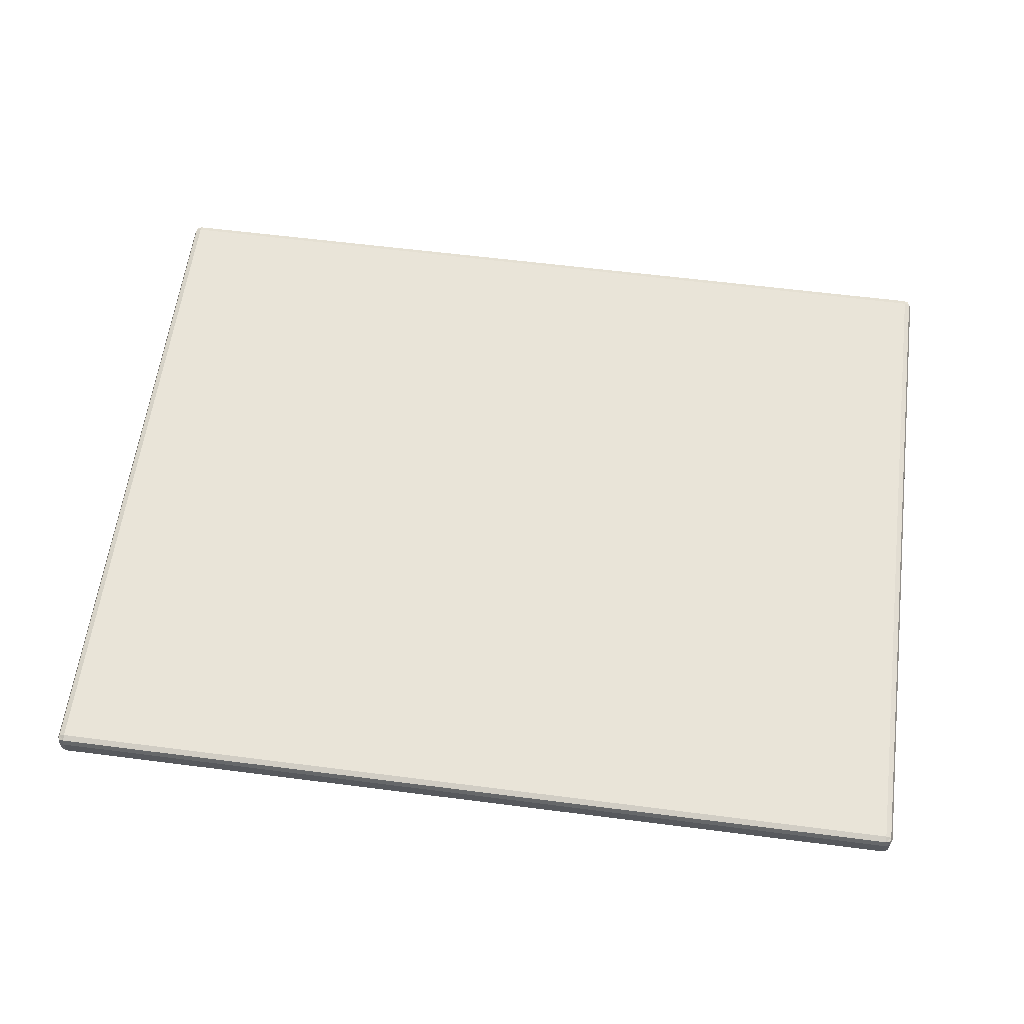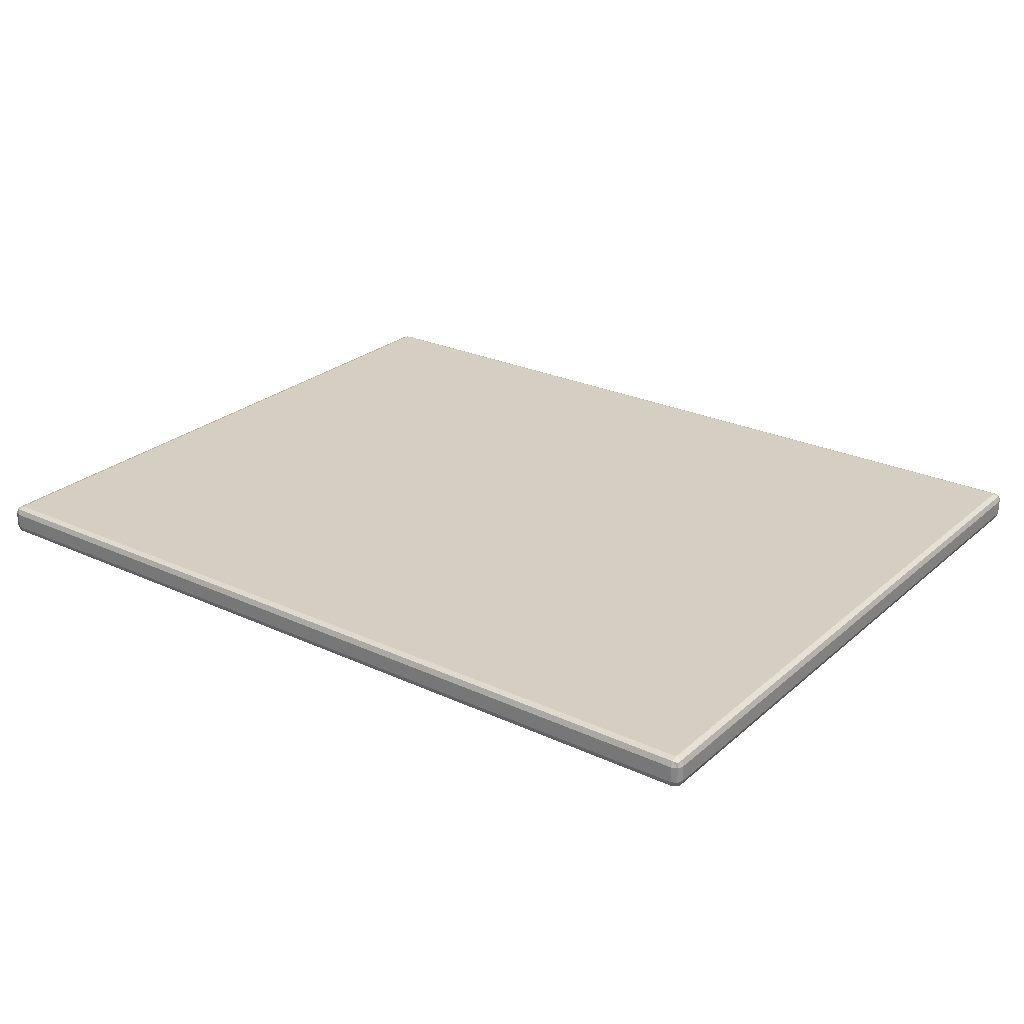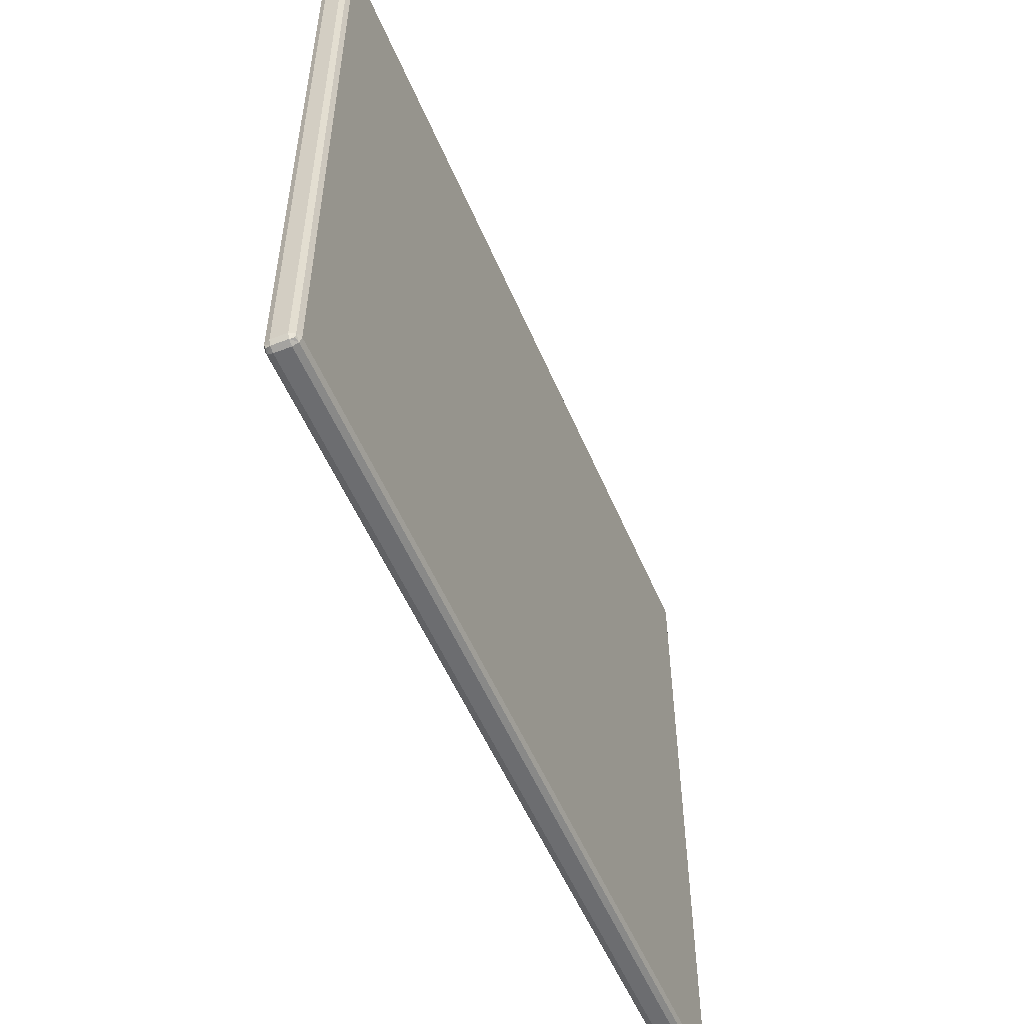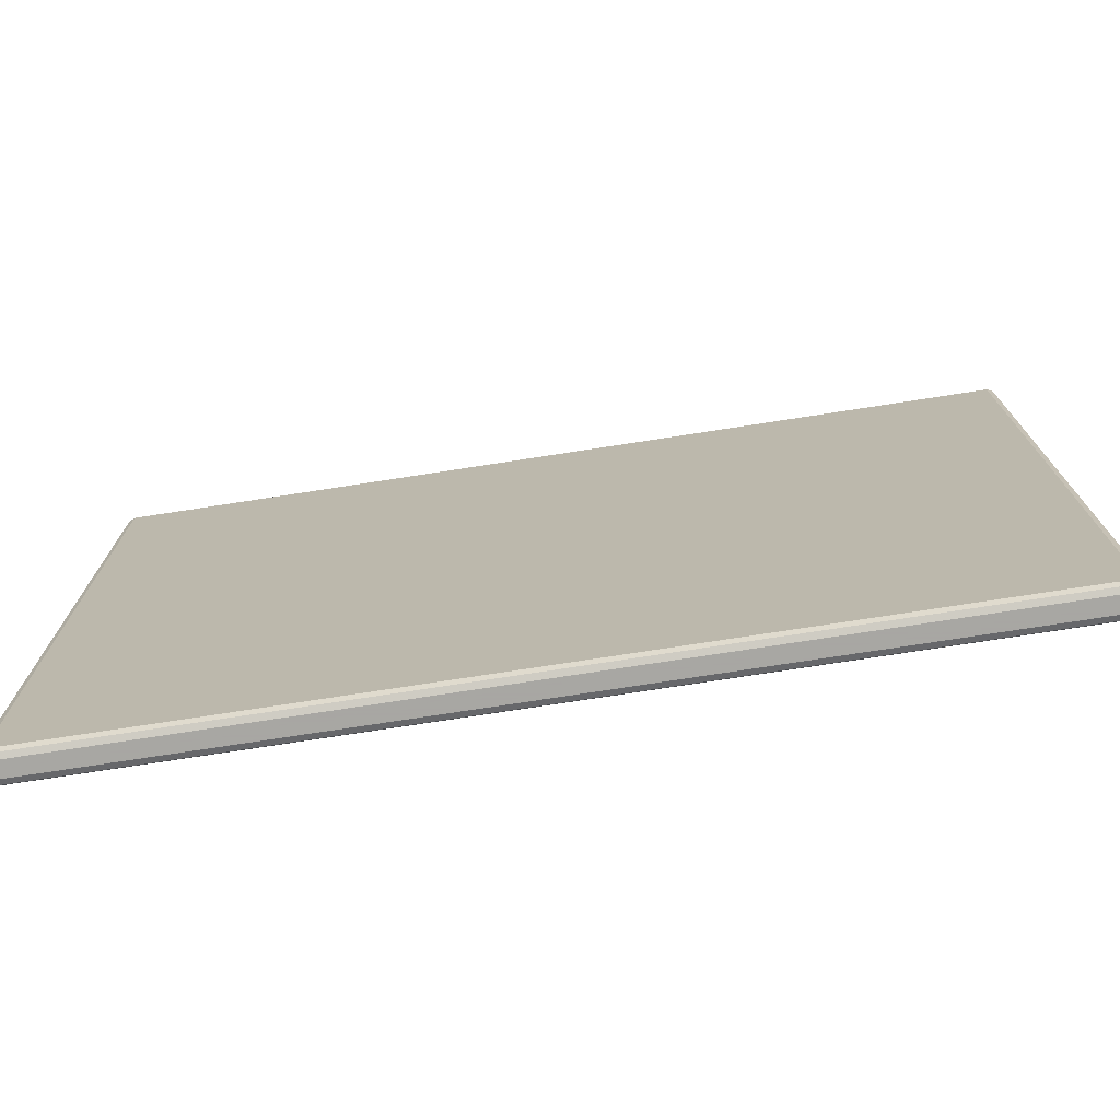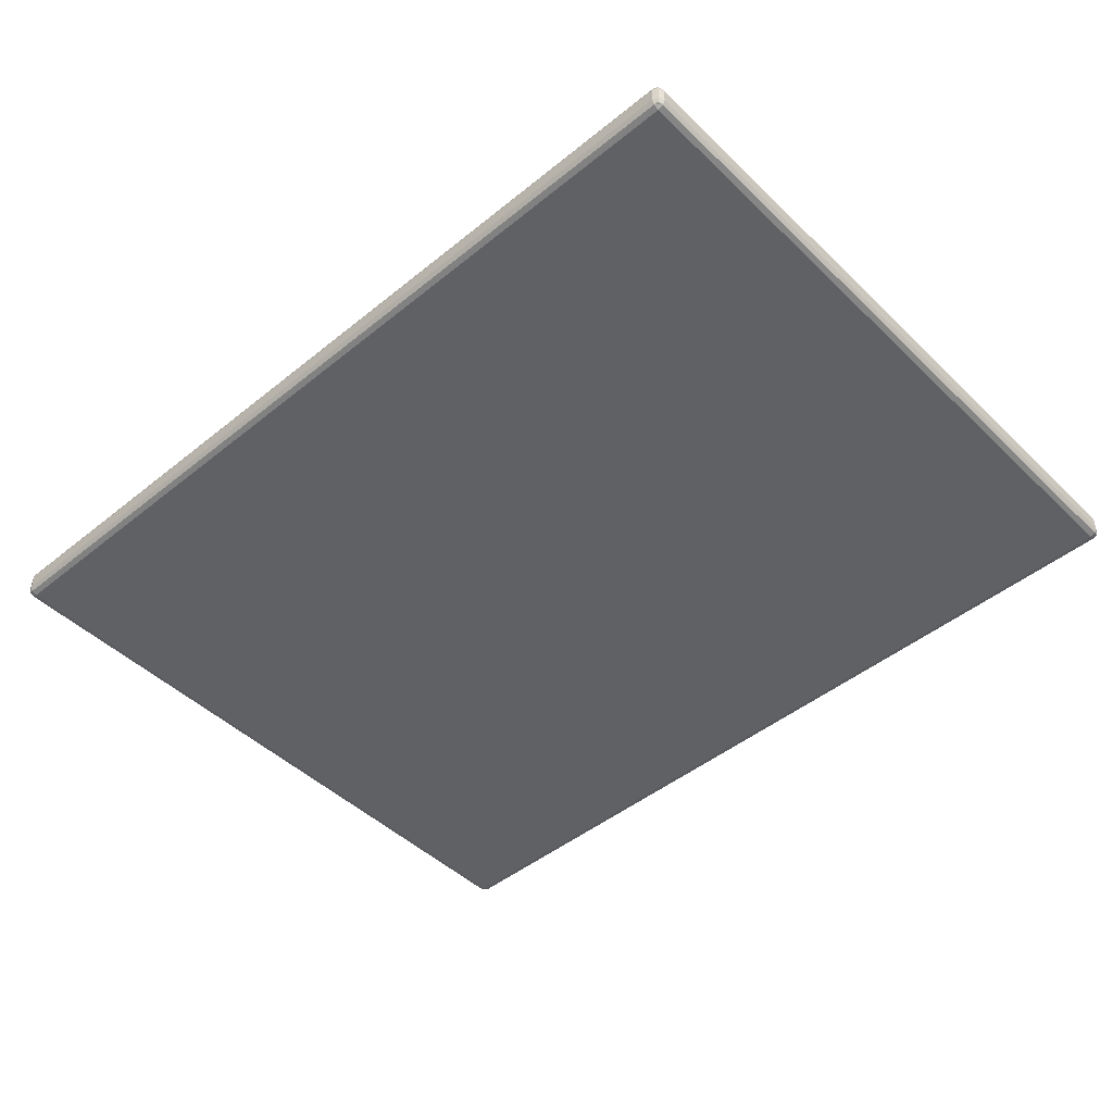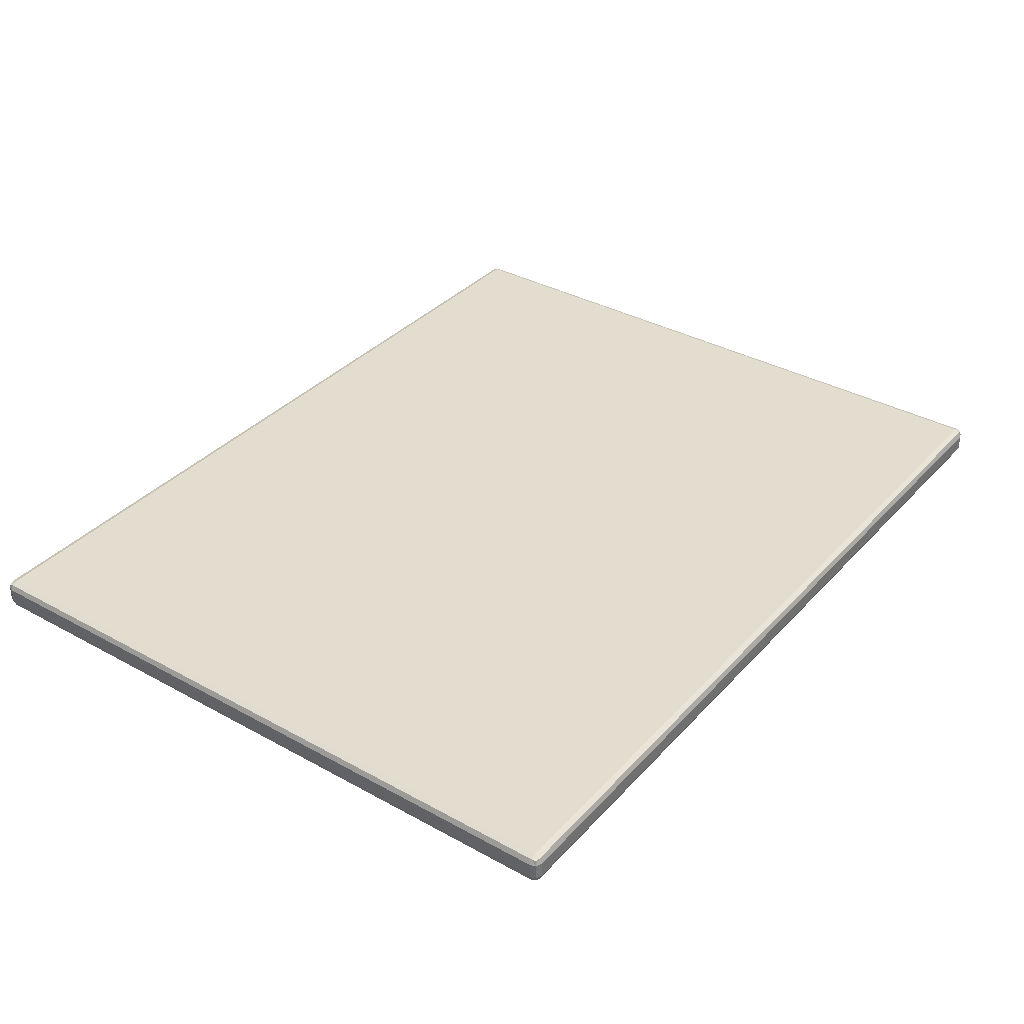
<metadata>
{"format":"obj","ext":"obj","renderer":"f3d","projection":"perspective","resolution":1024,"background":"white","views":[{"elev":59.8,"azim":-172.5,"up":"+Z"},{"elev":25.6,"azim":-143.5,"up":"+Z"},{"elev":-54.0,"azim":-67.3,"up":"+Y"},{"elev":-74.4,"azim":8.8,"up":"+Y"},{"elev":-46.6,"azim":-137.4,"up":"+Z"},{"elev":35.5,"azim":126.1,"up":"+Z"}]}
</metadata>
<code>
v -134.6 -3.321 -34.91
v -132.9 -4.009 -34.91
v -132.9 -3.321 -33.25
v -132.9 -1.66 -32.56
v -134.6 -1.66 -33.25
v -135.3 -1.66 -34.91
v 134.6 -3.321 -34.91
v 135.3 -1.66 -34.91
v 134.6 -1.66 -33.25
v 132.9 -1.66 -32.56
v 132.9 -3.321 -33.25
v 132.9 -4.009 -34.91
v -134.6 209.5 -34.91
v -135.3 207.9 -34.91
v -134.6 207.9 -33.25
v -132.9 207.9 -32.56
v -132.9 209.5 -33.25
v -132.9 210.2 -34.91
v 134.6 209.5 -34.91
v 132.9 210.2 -34.91
v 132.9 209.5 -33.25
v 132.9 207.9 -32.56
v 134.6 207.9 -33.25
v 135.3 207.9 -34.91
v -134.6 207.9 -41.27
v -135.3 207.9 -39.61
v -134.6 209.5 -39.61
v -132.9 210.2 -39.61
v -132.9 209.5 -41.27
v -132.9 207.9 -41.96
v 134.6 207.9 -41.27
v 132.9 207.9 -41.96
v 132.9 209.5 -41.27
v 132.9 210.2 -39.61
v 134.6 209.5 -39.61
v 135.3 207.9 -39.61
v -134.6 -3.321 -39.61
v -135.3 -1.66 -39.61
v -134.6 -1.66 -41.27
v -132.9 -1.66 -41.96
v -132.9 -3.321 -41.27
v -132.9 -4.009 -39.61
v 134.6 -3.321 -39.61
v 132.9 -4.009 -39.61
v 132.9 -3.321 -41.27
v 132.9 -1.66 -41.96
v 134.6 -1.66 -41.27
v 135.3 -1.66 -39.61
v -134.3 -3.015 -33.55
v 134.3 -3.015 -33.55
v -134.3 209.2 -33.55
v 134.3 209.2 -33.55
v -134.3 209.2 -40.96
v 134.3 209.2 -40.96
v -134.3 -3.015 -40.96
v 134.3 -3.015 -40.96
v -134.6 -3.321 -37.26
v -132.9 -4.009 -37.26
v 132.9 -4.009 -37.26
v 134.6 -3.321 -37.26
v 135.3 -1.66 -37.26
v 135.3 207.9 -37.26
v 134.6 209.5 -37.26
v 132.9 210.2 -37.26
v -132.9 210.2 -37.26
v -134.6 209.5 -37.26
v -135.3 207.9 -37.26
v -135.3 -1.66 -37.26
f 2 1 57 58
f 1 6 68 57
f 4 3 11 10
f 3 2 12 11
f 6 5 15 14
f 5 4 16 15
f 8 7 60 61
f 7 12 59 60
f 10 9 23 22
f 9 8 24 23
f 14 13 66 67
f 13 18 65 66
f 18 17 21 20
f 17 16 22 21
f 20 19 63 64
f 19 24 62 63
f 26 25 39 38
f 25 30 40 39
f 30 29 33 32
f 29 28 34 33
f 32 31 47 46
f 31 36 48 47
f 42 41 45 44
f 41 40 46 45
f 4 10 22 16
f 18 20 64 65
f 30 32 46 40
f 58 59 12 2
f 8 61 62 24
f 67 68 6 14
f 5 6 1 49
f 1 2 3 49
f 3 4 5 49
f 11 12 7 50
f 7 8 9 50
f 9 10 11 50
f 17 18 13 51
f 13 14 15 51
f 15 16 17 51
f 23 24 19 52
f 19 20 21 52
f 21 22 23 52
f 29 30 25 53
f 25 26 27 53
f 27 28 29 53
f 35 36 31 54
f 31 32 33 54
f 33 34 35 54
f 41 42 37 55
f 37 38 39 55
f 39 40 41 55
f 47 48 43 56
f 43 44 45 56
f 45 46 47 56
f 58 57 37 42
f 42 44 59 58
f 60 59 44 43
f 61 60 43 48
f 62 61 48 36
f 63 62 36 35
f 64 63 35 34
f 65 64 34 28
f 66 65 28 27
f 67 66 27 26
f 38 68 67 26
f 57 68 38 37

</code>
